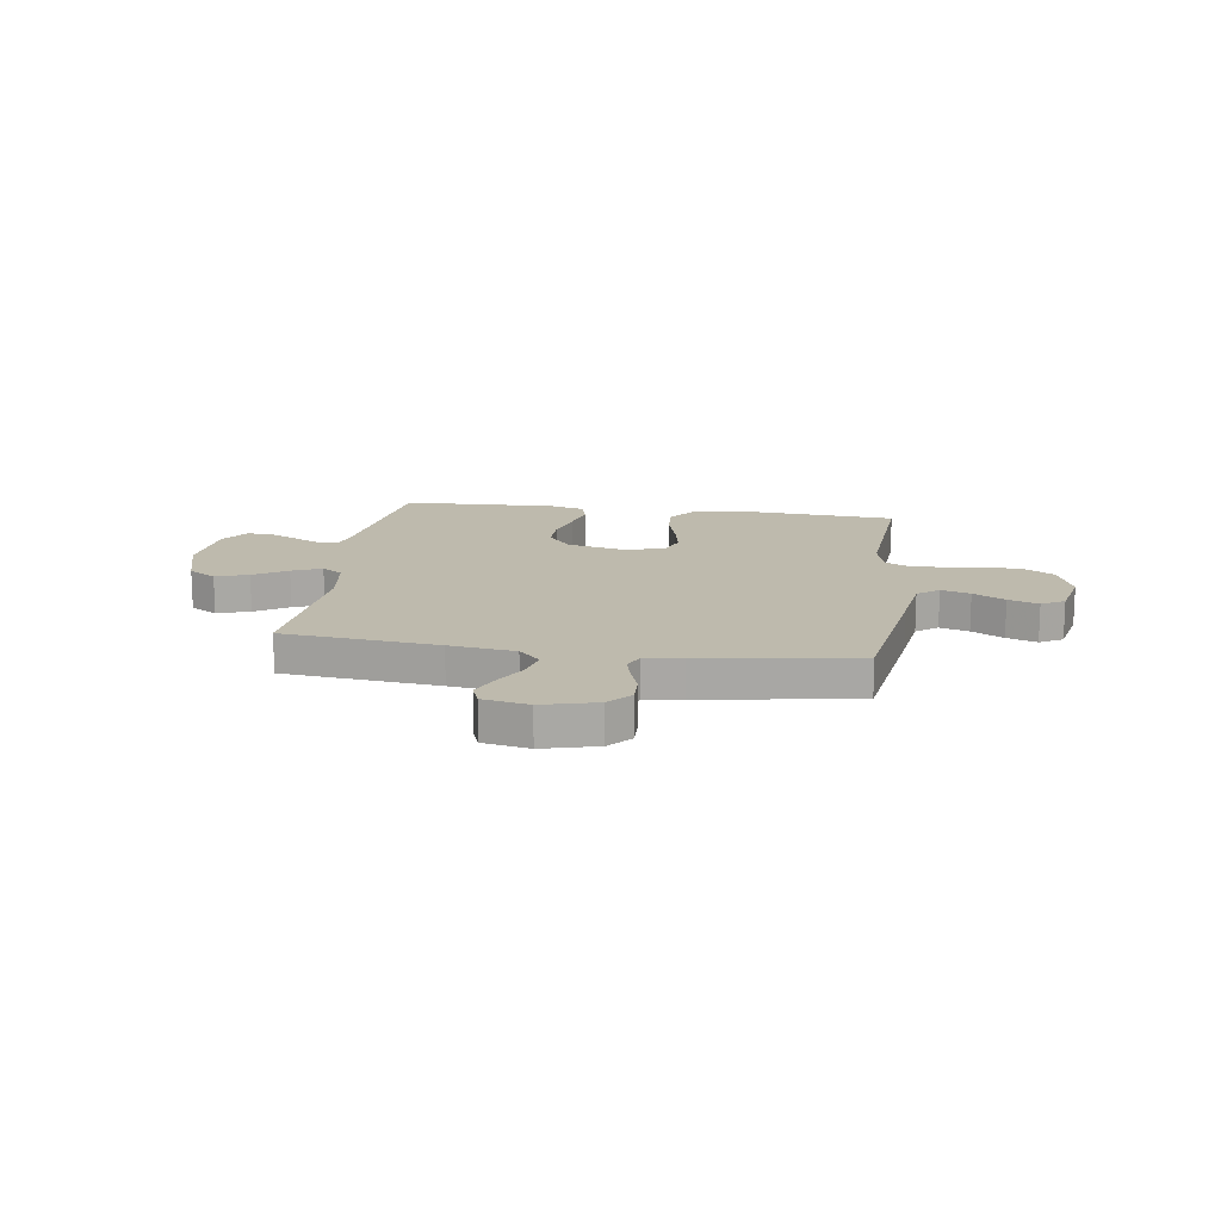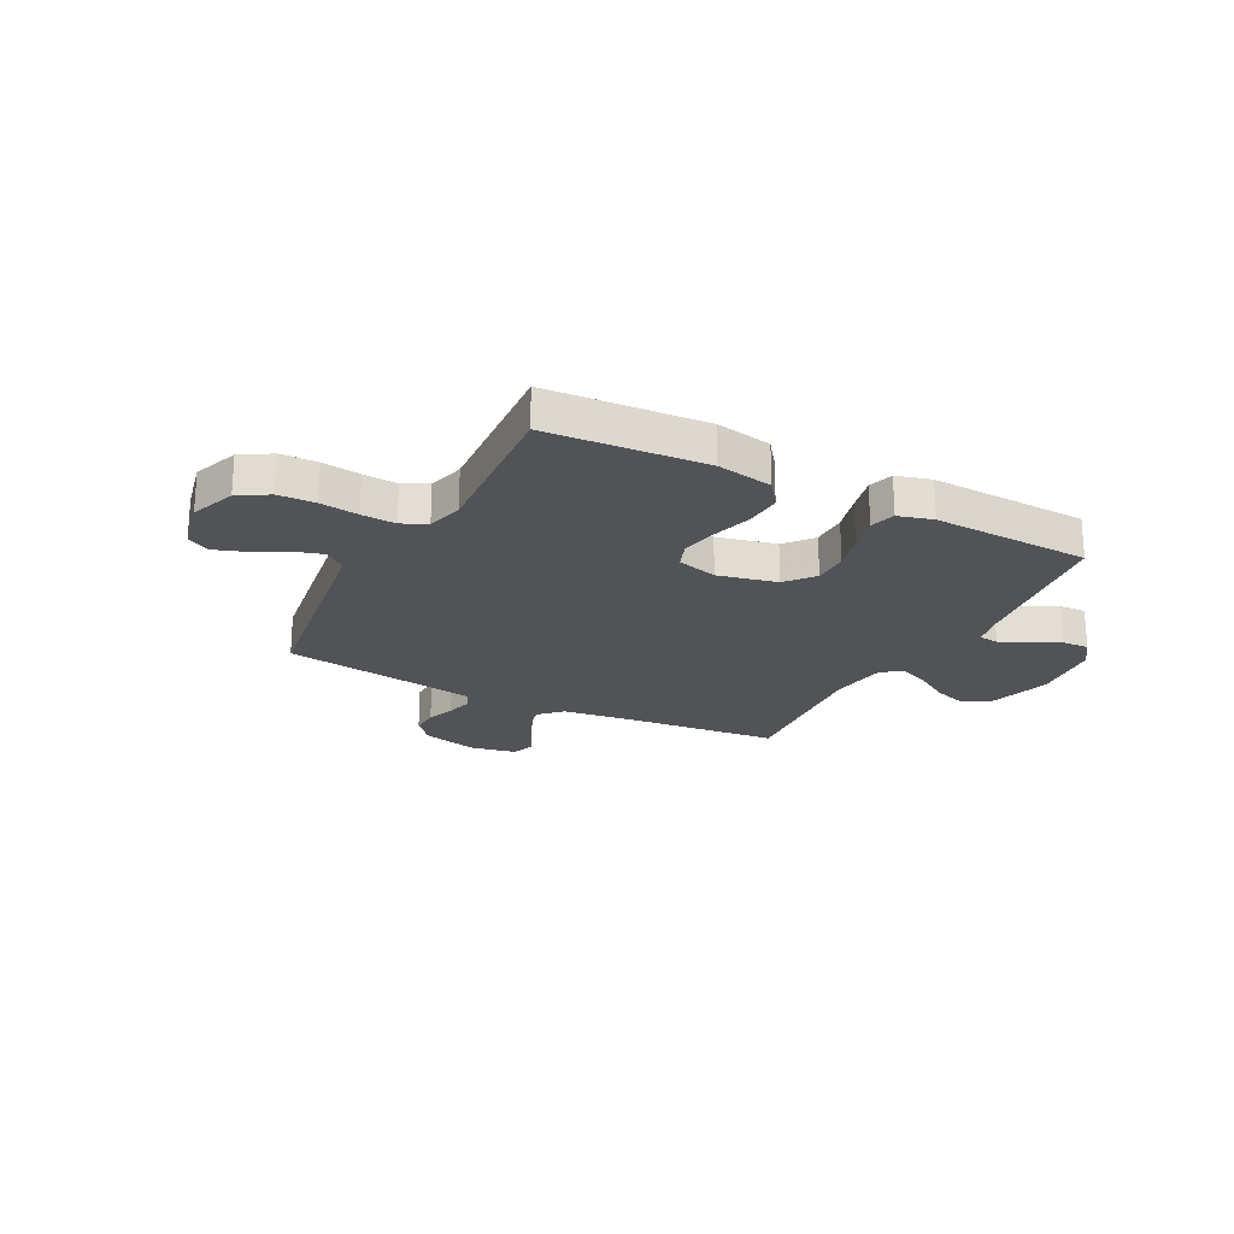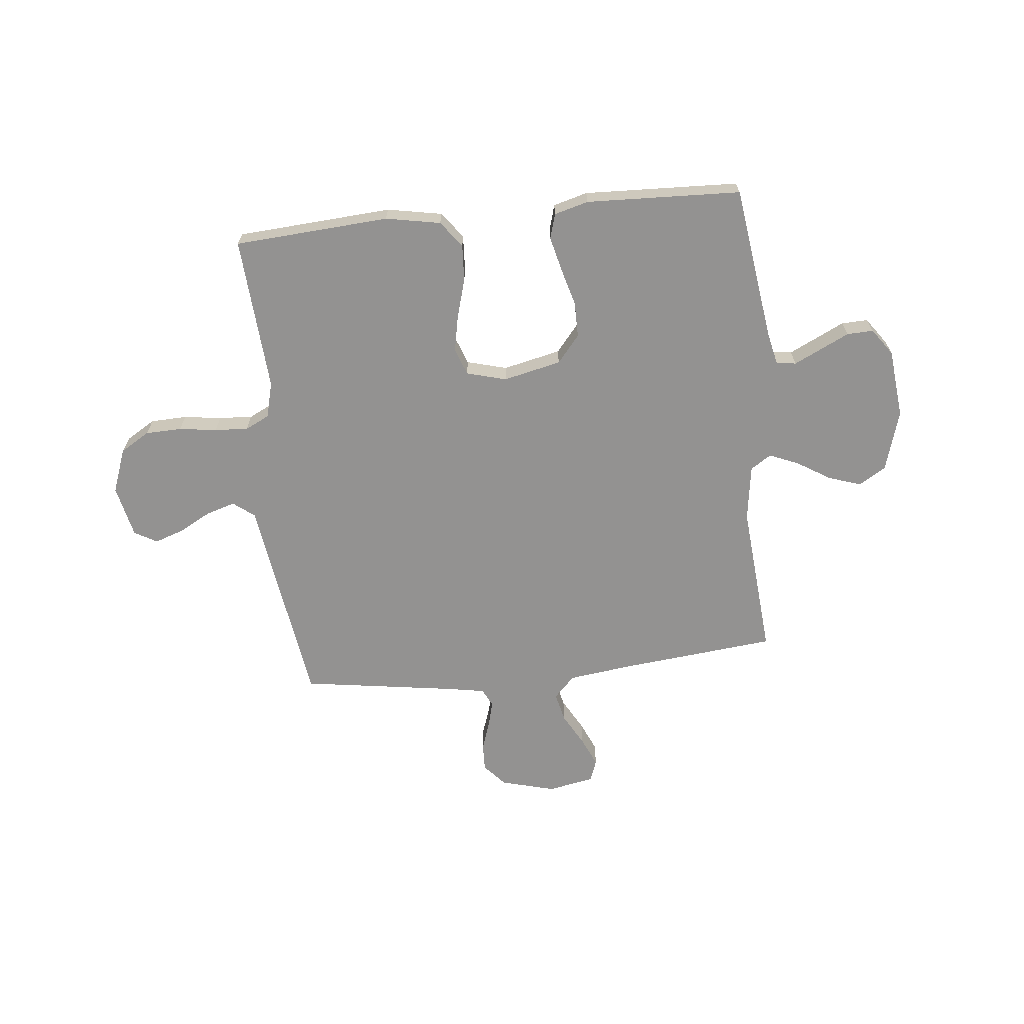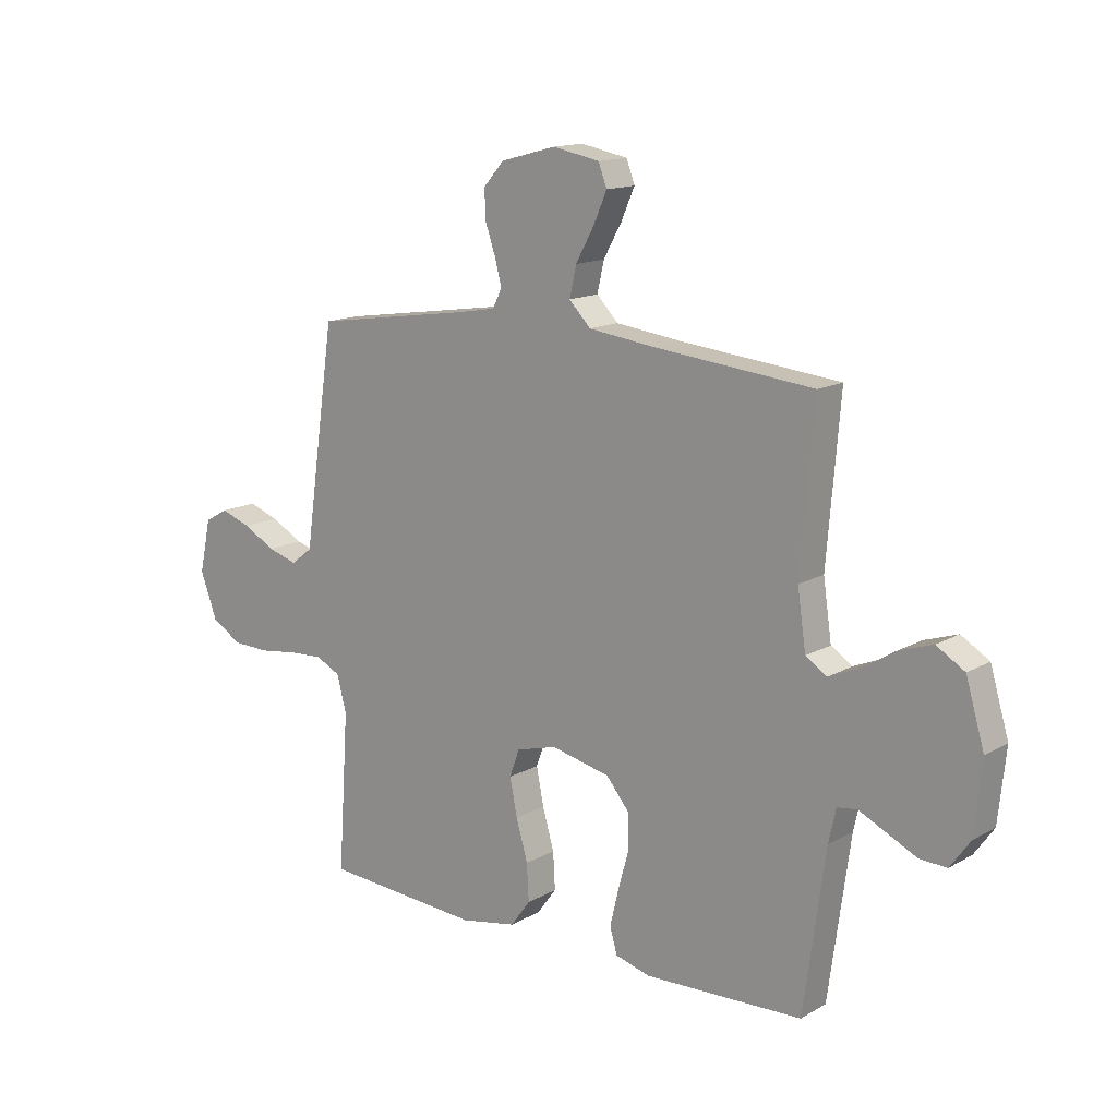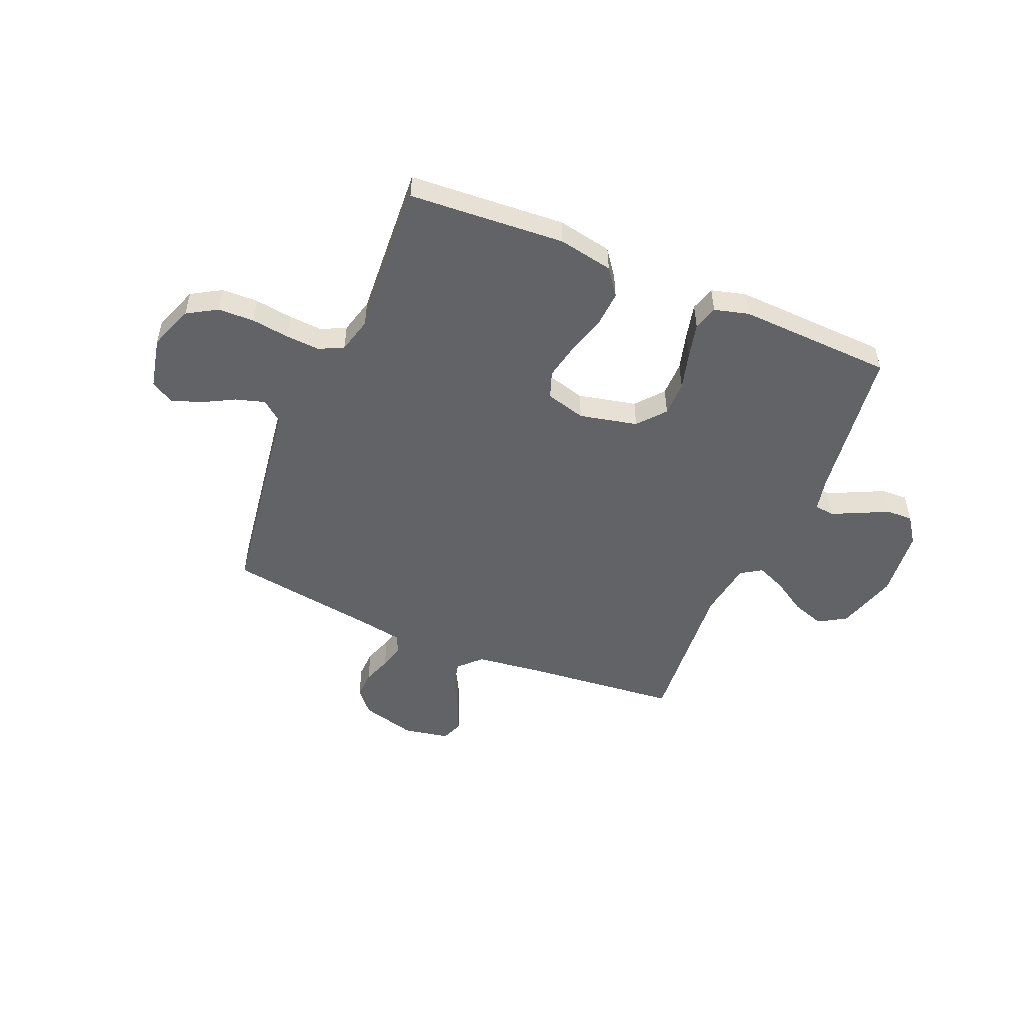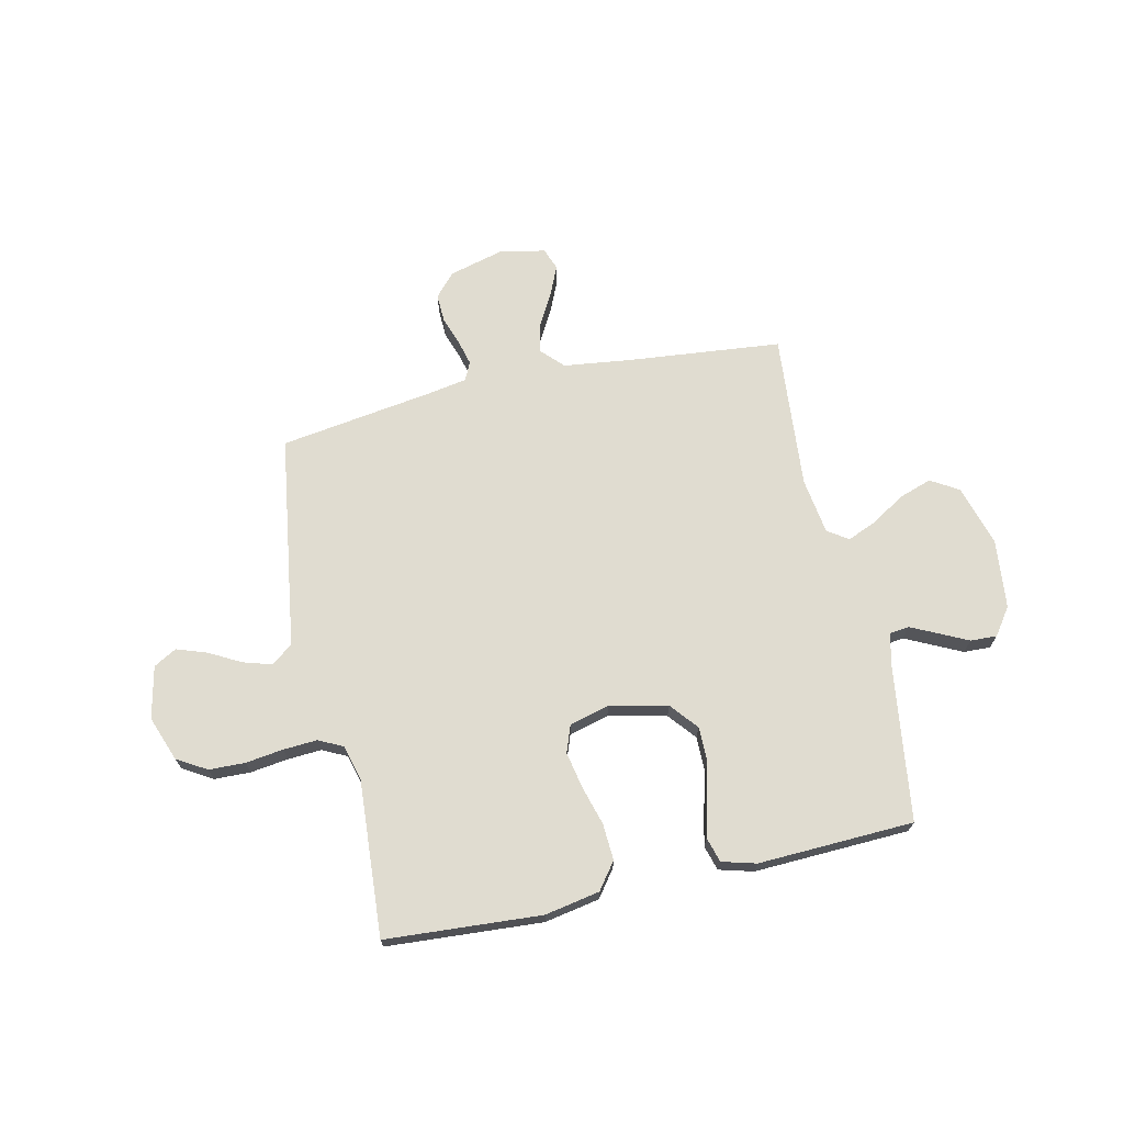
<metadata>
{"format":"obj","ext":"obj","renderer":"f3d","projection":"perspective","resolution":1024,"background":"white","views":[{"elev":15.4,"azim":8.3,"up":"+Y"},{"elev":-22.3,"azim":152.5,"up":"+Y"},{"elev":-66.4,"azim":-174.0,"up":"+Y"},{"elev":14.4,"azim":-140.6,"up":"+Z"},{"elev":-50.8,"azim":157.1,"up":"+Y"},{"elev":69.7,"azim":167.5,"up":"+Y"}]}
</metadata>
<code>
v -0.5 0.07 0.5
v -0.2 0.07 0.53
v -0.073 0.07 0.546
v -0.032 0.07 0.588
v -0.045 0.07 0.645
v -0.08 0.07 0.708
v -0.105 0.07 0.765
v -0.089 0.07 0.807
v 0 0.07 0.824
v 0.105 0.07 0.796
v 0.144 0.07 0.752
v 0.142 0.07 0.698
v 0.123 0.07 0.643
v 0.11 0.07 0.593
v 0.127 0.07 0.558
v 0.2 0.07 0.545
v 0.5 0.07 0.5
v 0.544 0.07 0.2
v 0.56 0.07 0.088
v 0.601 0.07 0.056
v 0.657 0.07 0.073
v 0.718 0.07 0.106
v 0.776 0.07 0.126
v 0.82 0.07 0.101
v 0.842 0.07 0
v 0.81 0.07 -0.086
v 0.753 0.07 -0.12
v 0.683 0.07 -0.122
v 0.61 0.07 -0.112
v 0.545 0.07 -0.108
v 0.498 0.07 -0.131
v 0.48 0.07 -0.2
v 0.5 0.07 -0.5
v 0.2 0.07 -0.52
v 0.094 0.07 -0.5
v 0.056 0.07 -0.449
v 0.06 0.07 -0.379
v 0.082 0.07 -0.303
v 0.096 0.07 -0.233
v 0.077 0.07 -0.181
v 0 0.07 -0.16
v -0.112 0.07 -0.185
v -0.156 0.07 -0.238
v -0.156 0.07 -0.306
v -0.136 0.07 -0.379
v -0.12 0.07 -0.446
v -0.134 0.07 -0.494
v -0.2 0.07 -0.512
v -0.5 0.07 -0.5
v -0.541 0.07 -0.2
v -0.555 0.07 -0.137
v -0.593 0.07 -0.132
v -0.645 0.07 -0.157
v -0.701 0.07 -0.184
v -0.752 0.07 -0.186
v -0.789 0.07 -0.134
v -0.803 0.07 0
v -0.768 0.07 0.118
v -0.715 0.07 0.15
v -0.652 0.07 0.129
v -0.588 0.07 0.089
v -0.531 0.07 0.065
v -0.491 0.07 0.091
v -0.475 0.07 0.2
v -0.5 0 0.5
v -0.2 0 0.53
v -0.073 0 0.546
v -0.032 0 0.588
v -0.045 0 0.645
v -0.08 0 0.708
v -0.105 0 0.765
v -0.089 0 0.807
v 0 0 0.824
v 0.105 0 0.796
v 0.144 0 0.752
v 0.142 0 0.698
v 0.123 0 0.643
v 0.11 0 0.593
v 0.127 0 0.558
v 0.2 0 0.545
v 0.5 0 0.5
v 0.544 0 0.2
v 0.56 0 0.088
v 0.601 0 0.056
v 0.657 0 0.073
v 0.718 0 0.106
v 0.776 0 0.126
v 0.82 0 0.101
v 0.842 0 0
v 0.81 0 -0.086
v 0.753 0 -0.12
v 0.683 0 -0.122
v 0.61 0 -0.112
v 0.545 0 -0.108
v 0.498 0 -0.131
v 0.48 0 -0.2
v 0.5 0 -0.5
v 0.2 0 -0.52
v 0.094 0 -0.5
v 0.056 0 -0.449
v 0.06 0 -0.379
v 0.082 0 -0.303
v 0.096 0 -0.233
v 0.077 0 -0.181
v 0 0 -0.16
v -0.112 0 -0.185
v -0.156 0 -0.238
v -0.156 0 -0.306
v -0.136 0 -0.379
v -0.12 0 -0.446
v -0.134 0 -0.494
v -0.2 0 -0.512
v -0.5 0 -0.5
v -0.541 0 -0.2
v -0.555 0 -0.137
v -0.593 0 -0.132
v -0.645 0 -0.157
v -0.701 0 -0.184
v -0.752 0 -0.186
v -0.789 0 -0.134
v -0.803 0 0
v -0.768 0 0.118
v -0.715 0 0.15
v -0.652 0 0.129
v -0.588 0 0.089
v -0.531 0 0.065
v -0.491 0 0.091
v -0.475 0 0.2
f 59 60 61
f 58 59 61
f 57 58 61
f 56 57 61
f 55 56 61
f 54 55 61
f 53 54 61
f 52 53 61 62
f 51 52 62 63
f 48 49 50
f 47 48 50
f 46 47 50
f 45 46 50
f 44 45 50
f 50 51 63
f 44 50 63
f 43 44 63
f 36 37 38
f 35 36 38
f 34 35 38
f 33 34 38
f 32 33 38
f 31 32 38 39
f 30 31 39 40
f 27 28 29
f 26 27 29
f 25 26 29
f 24 25 29
f 23 24 29
f 22 23 29
f 21 22 29
f 20 21 29 30
f 30 40 41
f 20 30 41
f 19 20 41
f 19 41 42
f 18 19 42
f 17 18 42
f 16 17 42
f 11 12 13
f 10 11 13
f 9 10 13
f 8 9 13
f 7 8 13
f 6 7 13
f 5 6 13
f 4 5 13 14
f 3 4 14 15
f 64 1 2
f 43 63 64
f 42 43 64
f 16 42 64
f 15 16 64
f 3 15 64
f 2 3 64
f 125 124 123
f 125 123 122
f 125 122 121
f 125 121 120
f 125 120 119
f 125 119 118
f 125 118 117
f 126 125 117 116
f 127 126 116 115
f 114 113 112
f 114 112 111
f 114 111 110
f 114 110 109
f 114 109 108
f 127 115 114
f 127 114 108
f 127 108 107
f 102 101 100
f 102 100 99
f 102 99 98
f 102 98 97
f 102 97 96
f 103 102 96 95
f 104 103 95 94
f 93 92 91
f 93 91 90
f 93 90 89
f 93 89 88
f 93 88 87
f 93 87 86
f 93 86 85
f 94 93 85 84
f 105 104 94
f 105 94 84
f 105 84 83
f 106 105 83
f 106 83 82
f 106 82 81
f 106 81 80
f 77 76 75
f 77 75 74
f 77 74 73
f 77 73 72
f 77 72 71
f 77 71 70
f 77 70 69
f 78 77 69 68
f 79 78 68 67
f 66 65 128
f 128 127 107
f 128 107 106
f 128 106 80
f 128 80 79
f 128 79 67
f 128 67 66
f 1 65 66 2
f 2 66 67 3
f 3 67 68 4
f 4 68 69 5
f 5 69 70 6
f 6 70 71 7
f 7 71 72 8
f 8 72 73 9
f 9 73 74 10
f 10 74 75 11
f 11 75 76 12
f 12 76 77 13
f 13 77 78 14
f 14 78 79 15
f 15 79 80 16
f 16 80 81 17
f 17 81 82 18
f 18 82 83 19
f 19 83 84 20
f 20 84 85 21
f 21 85 86 22
f 22 86 87 23
f 23 87 88 24
f 24 88 89 25
f 25 89 90 26
f 26 90 91 27
f 27 91 92 28
f 28 92 93 29
f 29 93 94 30
f 30 94 95 31
f 31 95 96 32
f 32 96 97 33
f 33 97 98 34
f 34 98 99 35
f 35 99 100 36
f 36 100 101 37
f 37 101 102 38
f 38 102 103 39
f 39 103 104 40
f 40 104 105 41
f 41 105 106 42
f 42 106 107 43
f 43 107 108 44
f 44 108 109 45
f 45 109 110 46
f 46 110 111 47
f 47 111 112 48
f 48 112 113 49
f 49 113 114 50
f 50 114 115 51
f 51 115 116 52
f 52 116 117 53
f 53 117 118 54
f 54 118 119 55
f 55 119 120 56
f 56 120 121 57
f 57 121 122 58
f 58 122 123 59
f 59 123 124 60
f 60 124 125 61
f 61 125 126 62
f 62 126 127 63
f 63 127 128 64
f 64 128 65 1

</code>
